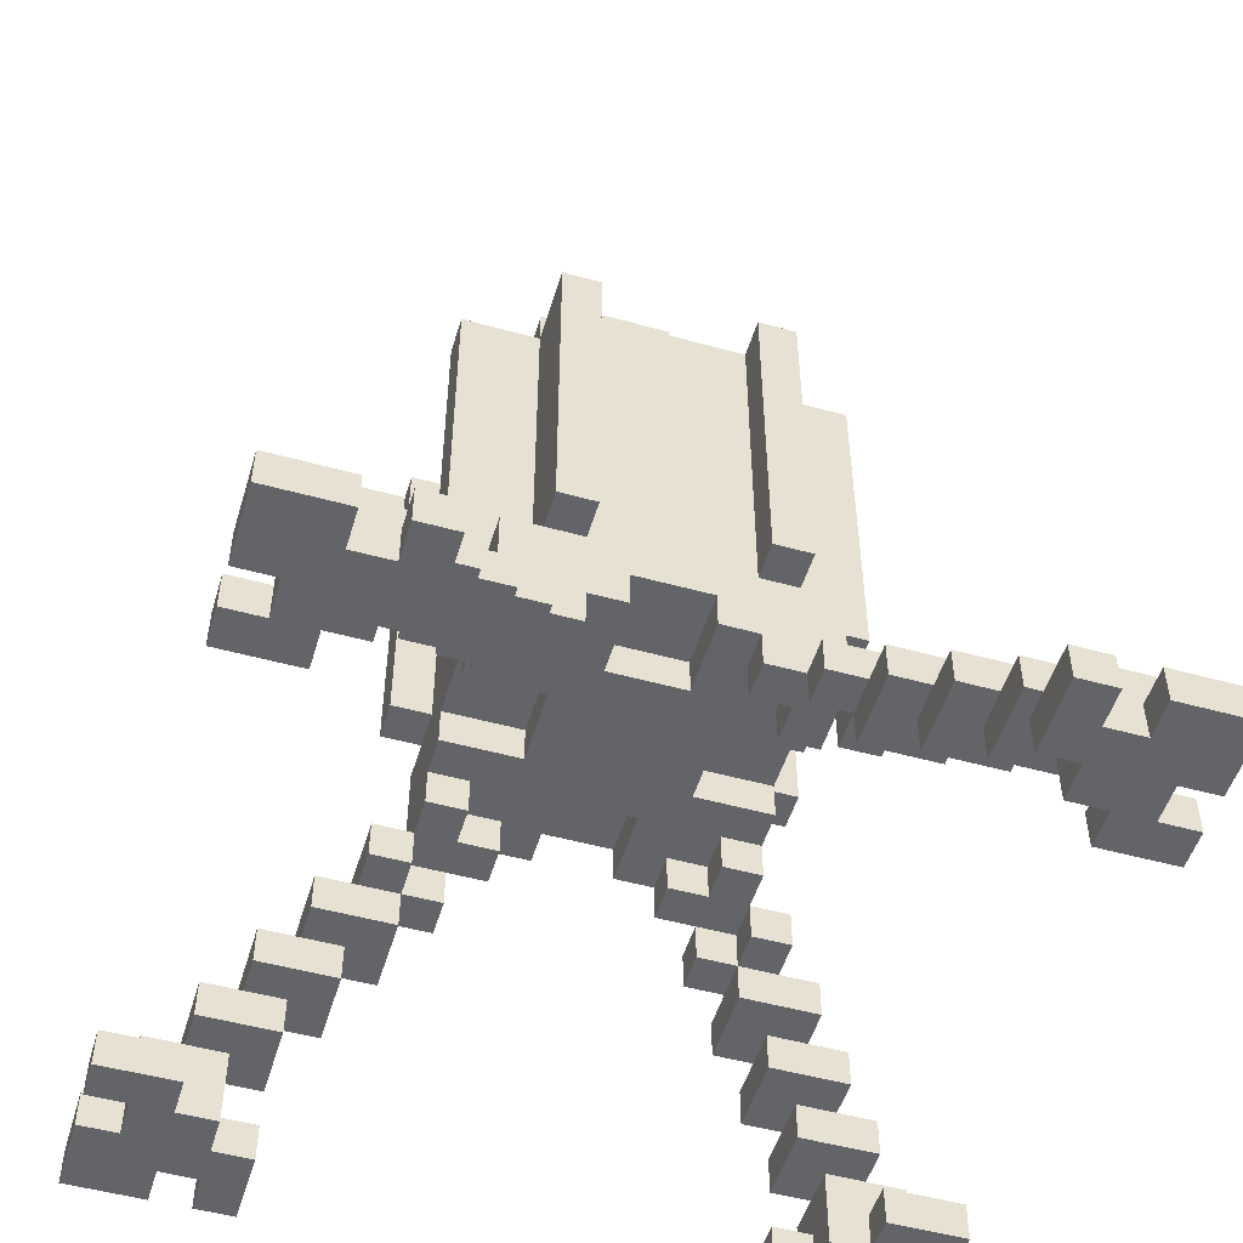
<metadata>
{"format":"obj","ext":"obj","renderer":"f3d","projection":"perspective","resolution":1024,"background":"white","views":[{"elev":-51.3,"azim":-16.7,"up":"+Y"}]}
</metadata>
<code>
o Copy_TurretBottom
v -1 -0.51 -1
v -1 -0.41 -1
v -1 -0.51 -0.8
v -1 -0.51 -0.7
v -1 -0.41 -0.8
v -1 -0.41 -0.7
v -0.8 -0.51 -1
v -0.8 -0.41 -1
v -0.7 -0.51 -1
v -0.7 -0.41 -1
v -0.9 -0.51 -0.8
v -0.8 -0.51 -0.9
v -0.9 -0.51 -0.7
v -0.8 -0.51 -0.7
v -0.9 -0.41 -0.9
v -0.9 -0.31 -0.9
v -0.9 -0.41 -0.7
v -0.9 -0.41 -0.8
v -0.8 -0.41 -0.7
v -0.7 -0.51 -0.8
v -0.7 -0.51 -0.9
v -0.7 -0.51 -0.7
v -0.8 -0.41 -0.9
v -0.7 -0.41 -0.9
v -0.7 -0.41 -0.8
v -0.7 -0.31 -0.9
v -0.7 -0.31 -0.7
v -0.8 -0.31 -0.8
v -0.8 -0.21 -0.8
v -0.9 -0.31 -0.7
v -0.8 -0.31 -0.7
v -0.8 -0.21 -0.6
v -0.7 -0.31 -0.8
v -0.6 -0.21 -0.8
v -0.7 -0.21 -0.7
v -0.7 -0.11 -0.7
v -1 -0.51 -0.6
v -1 -0.41 -0.6
v -0.8 -0.51 -0.6
v -0.8 -0.41 -0.6
v -0.8 -0.31 -0.6
v -0.6 -0.31 -0.6
v -0.7 -0.21 -0.6
v -0.7 -0.21 -0.5
v -0.7 -0.11 -0.5
v -0.6 -0.51 -1
v -0.6 -0.41 -1
v -0.6 -0.51 -0.8
v -0.6 -0.41 -0.8
v -0.6 -0.31 -0.8
v -0.6 -0.21 -0.7
v -0.5 -0.21 -0.7
v -0.5 -0.11 -0.7
v -0.6 -0.21 -0.6
v -0.5 -0.21 -0.5
v -0.6 -0.11 -0.6
v -0.6 -0.11 -0.5
v -0.6 -0.01 -0.6
v -0.5 -0.11 -0.6
v -0.5 -0.11 -0.5
v -0.5 -0.01 -0.5
v -0.6 -0.11 -0.4
v -0.6 -0.01 -0.4
v -0.4 -0.11 -0.6
v -0.4 -0.01 -0.6
v -0.4 -0.11 -0.4
v -0.4 -0.01 -0.4
v -0.5 -0.01 -0.3
v -0.4 -0.01 -0.3
v -0.3 -0.01 -0.5
v -0.3 -0.01 -0.4
v -0.5 0.09 -0.5
v -0.5 -0.01 -0.4
v -0.5 0.09 -0.3
v -0.4 -0.01 -0.5
v -0.4 0.09 -0.4
v -0.4 0.09 -0.3594
v -0.3594 0.09 -0.4
v -0.3 0.09 -0.3
v -0.4 0.39 -0.4
v -0.4 0.19 -0.2
v -0.2 0.19 -0.4
v -0.4 0.09 -0.3
v -0.4 0.09 -0.2
v -0.4 0.19 -0.1
v -0.4 0.29 -0.1
v -0.2 0.29 0.1
v -0.5 0.39 -0.3
v -0.5 0.39 -0.2
v -0.4 0.39 -0.2
v -0.4 0.39 -0.3
v -0.4 0.29 0.1
v -0.4 0.39 0.2
v -0.3 0.09 -0.5
v -0.3 0.09 -0.4
v -0.2 0.09 -0.4
v -0.1 0.19 -0.4
v -0.1 0.29 -0.4
v 0.1 0.29 -0.2
v -0.3 0.09 -0.2
v -0.2 0.09 -0.3
v -0.3 0.19 -0.3
v -0.3 0.19 -0.2
v -0.2 0.19 -0.3
v -0.2 0.19 -0.1
v -0.2 0.29 -0.1
v -0.1 0.19 -0.2
v -0.1 0.29 -0.2
v -0.3 0.39 -0.5
v -0.2 0.39 -0.5
v -0.3 0.39 -0.4
v -0.2 0.39 -0.4
v -0.3 0.39 -0.3
v -1 -0.51 0.6
v -1 -0.41 0.6
v -0.8 -0.51 0.6
v -0.8 -0.41 0.6
v -0.8 -0.31 0.6
v -0.8 -0.21 0.6
v -0.7 -0.21 0.5
v -0.7 -0.21 0.6
v -0.7 -0.11 0.5
v -1 -0.51 0.7
v -1 -0.51 0.8
v -1 -0.51 1
v -1 -0.41 0.7
v -1 -0.41 0.8
v -1 -0.41 1
v -0.9 -0.51 0.7
v -0.9 -0.51 0.8
v -0.8 -0.51 0.7
v -0.8 -0.51 0.9
v -0.9 -0.41 0.7
v -0.9 -0.41 0.8
v -0.9 -0.31 0.7
v -0.9 -0.41 0.9
v -0.8 -0.41 0.9
v -0.7 -0.51 0.8
v -0.7 -0.51 0.7
v -0.7 -0.51 0.9
v -0.8 -0.41 0.7
v -0.7 -0.41 0.8
v -0.7 -0.31 0.7
v -0.7 -0.41 0.9
v -0.8 -0.51 1
v -0.8 -0.41 1
v -0.7 -0.51 1
v -0.7 -0.41 1
v -0.8 -0.31 0.7
v -0.8 -0.31 0.8
v -0.8 -0.21 0.8
v -0.9 -0.31 0.9
v -0.7 -0.21 0.7
v -0.7 -0.31 0.8
v -0.7 -0.31 0.9
v -0.6 -0.21 0.8
v -0.7 -0.11 0.7
v -0.5 -0.01 0.3
v -0.4 -0.01 0.3
v -0.6 -0.21 0.6
v -0.5 -0.21 0.5
v -0.6 -0.11 0.4
v -0.6 -0.01 0.4
v -0.5 -0.01 0.4
v -0.6 -0.11 0.5
v -0.6 -0.11 0.6
v -0.6 -0.01 0.6
v -0.5 -0.11 0.5
v -0.5 -0.11 0.6
v -0.5 -0.01 0.5
v -0.4 -0.11 0.4
v -0.4 -0.01 0.4
v -0.4 -0.11 0.6
v -0.4 -0.01 0.5
v -0.4 -0.01 0.6
v -0.3 -0.01 0.4
v -0.3 -0.01 0.5
v -0.6 -0.51 0.8
v -0.6 -0.51 1
v -0.6 -0.41 0.8
v -0.6 -0.41 1
v -0.6 -0.31 0.6
v -0.6 -0.31 0.8
v -0.6 -0.21 0.7
v -0.5 -0.21 0.7
v -0.5 -0.11 0.7
v -0.5 0.09 0.3
v -0.4 0.09 0.2
v -0.4 0.09 0.3
v -0.3 0.09 0.3
v -0.4 0.19 0.1
v -0.4 0.19 0.2
v -0.5 0.09 0.5
v -0.4 0.09 0.3594
v -0.4 0.09 0.4
v -0.3594 0.09 0.4
v -0.3 0.09 0.5
v -0.2 0.19 0.4
v -0.5 0.39 0.2
v -0.5 0.39 0.3
v -0.4 0.39 0.3
v -0.4 0.39 0.4
v -0.3 0.09 0.2
v -0.2 0.09 0.3
v -0.2 0.19 0.1
v -0.3 0.19 0.2
v -0.3 0.19 0.3
v -0.1 0.19 0.2
v -0.2 0.19 0.3
v -0.1 0.29 0.2
v 0.1 0.29 0.2
v -0.3 0.09 0.4
v -0.2 0.09 0.4
v -0.1 0.19 0.4
v -0.1 0.29 0.4
v -0.3 0.39 0.3
v -0.2 0.39 0.4
v -0.3 0.39 0.5
v -0.2 0.39 0.5
v -0.3 0.39 0.4
v -0.5 1.29 -0.3
v -0.3 1.29 -0.3
v -0.4 1.29 -0.2
v -0.4 1.29 0.2
v -0.5 1.29 -0.2
v -0.2 1.29 -0.4
v -0.3 1.29 -0.5
v -0.2 1.29 -0.5
v -0.3 1.39 -0.3
v -0.1 1.39 -0.1
v -0.1 1.79 0.1
v 0.1 1.79 -0.1
v -0.1 1.79 -0.1
v -0.5 1.29 0.2
v -0.5 1.29 0.3
v -0.3 1.29 0.3
v -0.2 1.29 0.4
v 0.2 1.29 0.4
v -0.3 1.29 0.5
v -0.2 1.29 0.5
v -0.3 1.39 0.3
v -0.1 1.39 0.1
v 0.6 -0.51 -1
v 0.6 -0.41 -1
v 0.6 -0.51 -0.8
v 0.6 -0.41 -0.8
v 0.6 -0.31 -0.8
v 0.6 -0.21 -0.8
v 0.5 -0.21 -0.7
v 0.6 -0.21 -0.7
v 0.5 -0.11 -0.7
v 0.3 -0.01 -0.5
v 0.3 -0.01 -0.4
v 0.4 -0.01 -0.5
v 0.4 -0.11 -0.6
v 0.4 -0.01 -0.6
v 0.4 -0.01 -0.4
v 0.4 -0.11 -0.4
v 0.6 -0.21 -0.6
v 0.5 -0.21 -0.5
v 0.5 -0.11 -0.6
v 0.5 -0.11 -0.5
v 0.6 -0.01 -0.6
v 0.5 -0.01 -0.5
v 0.6 -0.11 -0.6
v 0.6 -0.11 -0.5
v 0.6 -0.11 -0.4
v 0.5 -0.01 -0.4
v 0.6 -0.01 -0.4
v 0.4 -0.01 -0.3
v 0.5 -0.01 -0.3
v 0.1 0.29 -0.4
v 0.1 0.19 -0.4
v 0.3 0.09 -0.5
v 0.2 0.09 -0.4
v 0.3 0.09 -0.4
v 0.3 0.09 -0.3
v 0.2 0.19 -0.4
v 0.1 0.19 -0.2
v 0.2 0.19 -0.1
v 0.2 0.09 -0.3
v 0.3 0.09 -0.2
v 0.2 0.19 -0.3
v 0.3 0.19 -0.3
v 0.3 0.19 -0.2
v 0.2 0.29 -0.1
v -0 0.9644 -0.4
v 0.2 0.39 -0.5
v 0.3 0.39 -0.5
v 0.2 0.39 -0.4
v 0.3 0.39 -0.4
v 0.3 0.39 -0.3
v 0.3594 0.09 -0.4
v 0.4 0.09 -0.4
v 0.4 0.09 -0.3594
v 0.4 0.39 -0.4
v 0.4 0.19 -0.2
v 0.5 0.09 -0.5
v 0.5 0.09 -0.3
v 0.4 0.09 -0.2
v 0.4 0.09 -0.3
v 0.4 0.19 -0.1
v 0.4 0.29 -0.1
v 0.4 0.39 -0.3
v 0.4 0.39 -0.2
v 0.5 0.39 -0.3
v 0.5 0.39 -0.2
v 0.7 -0.51 -1
v 0.7 -0.41 -1
v 0.8 -0.51 -1
v 1 -0.51 -1
v 0.8 -0.41 -1
v 1 -0.41 -1
v 0.7 -0.51 -0.9
v 0.7 -0.51 -0.8
v 0.8 -0.51 -0.9
v 0.7 -0.51 -0.7
v 0.8 -0.51 -0.7
v 0.7 -0.41 -0.9
v 0.7 -0.31 -0.9
v 0.8 -0.41 -0.9
v 0.7 -0.41 -0.8
v 0.7 -0.31 -0.7
v 0.8 -0.41 -0.7
v 0.9 -0.51 -0.8
v 0.9 -0.51 -0.7
v 0.9 -0.41 -0.9
v 0.9 -0.41 -0.8
v 0.9 -0.31 -0.9
v 0.9 -0.41 -0.7
v 0.7 -0.31 -0.8
v 0.8 -0.31 -0.8
v 0.8 -0.21 -0.8
v 0.7 -0.21 -0.7
v 0.8 -0.31 -0.7
v 0.7 -0.11 -0.7
v 0.8 -0.21 -0.6
v 0.9 -0.31 -0.7
v 1 -0.51 -0.8
v 1 -0.51 -0.7
v 1 -0.41 -0.8
v 1 -0.41 -0.7
v 0.8 -0.51 -0.6
v 1 -0.51 -0.6
v 0.8 -0.41 -0.6
v 1 -0.41 -0.6
v 0.6 -0.31 -0.6
v 0.7 -0.21 -0.6
v 0.7 -0.21 -0.5
v 0.8 -0.31 -0.6
v 0.7 -0.11 -0.5
v 0.3 -0.01 0.4
v 0.3 -0.01 0.5
v 0.4 -0.01 0.3
v 0.5 -0.01 0.3
v 0.4 -0.01 0.4
v 0.4 -0.11 0.4
v 0.4 -0.01 0.5
v 0.4 -0.11 0.6
v 0.4 -0.01 0.6
v 0.5 -0.21 0.5
v 0.6 -0.31 0.6
v 0.6 -0.21 0.6
v 0.6 -0.11 0.4
v 0.5 -0.01 0.4
v 0.6 -0.01 0.4
v 0.5 -0.11 0.5
v 0.5 -0.11 0.6
v 0.5 -0.01 0.5
v 0.6 -0.11 0.5
v 0.6 -0.11 0.6
v 0.6 -0.01 0.6
v 0.6 -0.51 0.8
v 0.6 -0.51 1
v 0.6 -0.41 0.8
v 0.6 -0.41 1
v 0.5 -0.21 0.7
v 0.6 -0.31 0.8
v 0.6 -0.21 0.7
v 0.6 -0.21 0.8
v 0.5 -0.11 0.7
v 0.2 0.19 0.1
v 0.1 0.19 0.2
v 0.2 0.09 0.3
v 0.3 0.09 0.2
v 0.2 0.29 0.1
v 0.2 0.19 0.3
v 0.3 0.19 0.2
v 0.3 0.19 0.3
v 0.1 0.29 0.4
v 0.1 0.19 0.4
v 0.2 0.09 0.4
v 0.3 0.09 0.4
v 0.3 0.09 0.5
v 0.2 0.19 0.4
v 0.3 0.39 0.3
v 0.2 0.39 0.4
v 0.3 0.39 0.4
v 0.2 0.39 0.5
v 0.3 0.39 0.5
v 0.4 0.09 0.2
v 0.4 0.09 0.3
v 0.4 0.19 0.1
v 0.4 0.29 0.1
v 0.4 0.19 0.2
v 0.5 0.09 0.3
v 0.3 0.09 0.3
v 0.3594 0.09 0.4
v 0.4 0.09 0.3594
v 0.4 0.09 0.4
v 0.4 0.39 0.4
v 0.5 0.09 0.5
v 0.4 0.39 0.3
v 0.4 0.39 0.2
v 0.5 0.39 0.2
v 0.5 0.39 0.3
v 0.8 -0.51 0.6
v 1 -0.51 0.6
v 0.8 -0.41 0.6
v 1 -0.41 0.6
v 0.7 -0.21 0.5
v 0.7 -0.21 0.6
v 0.8 -0.31 0.6
v 0.8 -0.21 0.6
v 0.7 -0.11 0.5
v 0.7 -0.51 0.7
v 0.7 -0.51 0.8
v 0.8 -0.51 0.7
v 0.7 -0.51 0.9
v 0.7 -0.41 0.8
v 0.7 -0.31 0.7
v 0.8 -0.41 0.7
v 0.7 -0.41 0.9
v 0.7 -0.31 0.9
v 0.8 -0.41 0.9
v 0.9 -0.51 0.7
v 0.9 -0.51 0.8
v 0.8 -0.51 0.9
v 0.9 -0.41 0.7
v 0.9 -0.41 0.8
v 0.9 -0.31 0.7
v 0.9 -0.41 0.9
v 0.7 -0.51 1
v 0.7 -0.41 1
v 0.8 -0.51 1
v 1 -0.51 1
v 0.8 -0.41 1
v 0.7 -0.31 0.8
v 0.7 -0.21 0.7
v 0.8 -0.31 0.7
v 0.8 -0.21 0.8
v 0.8 -0.31 0.8
v 0.7 -0.11 0.7
v 0.9 -0.31 0.9
v 1 -0.51 0.7
v 1 -0.51 0.8
v 1 -0.41 0.7
v 1 -0.41 0.8
v 1 -0.41 1
v 0.2 0.9095 -0.4
v 0.2 1.29 -0.5
v 0.3 1.29 -0.5
v 0.3 1.29 -0.3
v 0.4 0.9095 -0.2
v 0.4 1.29 0.2
v 0.4 1.29 -0.2
v 0.5 1.29 -0.3
v 0.5 1.29 -0.2
v 0.2 1.29 -0.4
v 0.3 1.39 -0.3
v 0.1 1.39 -0.1
v 0.1 1.79 0.1
v 0.3 1.29 0.3
v 0.2 1.29 0.5
v 0.3 1.29 0.5
v 0.5 1.29 0.2
v 0.5 1.29 0.3
v 0.1 1.39 0.1
v 0.3 1.39 0.3
f 14 13 11
f 15 18 16
f 21 20 12
f 25 24 26
f 27 19 22
f 12 20 11
f 22 20 25
f 20 14 11
f 33 26 28
f 28 26 16
f 35 29 32
f 30 28 16
f 11 3 1
f 27 25 33
f 44 45 43
f 53 52 51
f 56 58 59
f 59 64 60
f 60 55 59
f 77 67 76
f 79 84 83
f 83 74 69
f 84 81 83
f 92 93 86
f 96 79 95
f 82 96 95
f 107 105 104
f 112 272 98
f 95 79 78
f 95 94 78
f 82 95 78
f 79 100 84
f 106 87 86
f 81 90 91
f 81 86 90
f 79 83 77
f 83 81 77
f 99 108 98
f 81 91 80
f 34 50 33
f 9 46 21
f 47 10 24
f 61 73 72
f 71 70 94
f 41 32 31
f 43 35 32
f 54 42 51
f 59 53 56
f 56 36 45
f 129 131 130
f 133 134 135
f 139 138 131
f 138 140 132
f 142 139 143
f 141 139 131
f 138 132 131
f 155 150 152
f 150 135 152
f 149 143 141
f 155 142 154
f 132 145 125
f 166 167 165
f 167 166 169
f 175 173 174
f 173 169 168
f 185 186 184
f 188 190 189
f 187 189 159
f 191 192 92
f 195 172 194
f 205 208 206
f 190 213 212
f 213 198 212
f 197 176 212
f 217 215 390
f 203 190 188
f 190 212 196
f 212 198 196
f 189 190 194
f 211 215 210
f 183 156 154
f 179 147 140
f 148 181 144
f 187 159 158
f 164 187 158
f 197 174 177
f 153 121 119
f 186 169 166
f 157 166 122
f 93 223 90
f 223 89 90
f 226 287 112
f 226 110 228
f 113 222 111
f 223 222 221
f 222 226 227
f 229 463 222
f 236 229 222
f 231 233 230
f 233 232 230
f 463 226 222
f 234 224 199
f 238 237 217
f 219 217 237
f 236 224 235
f 241 236 473
f 237 236 239
f 249 251 250
f 263 265 261
f 260 262 261
f 266 267 262
f 275 278 276
f 287 290 272
f 299 268 298
f 297 300 301
f 276 278 293
f 303 386 286
f 305 297 304
f 303 297 305
f 277 281 275
f 297 301 295
f 299 295 301
f 304 297 296
f 318 317 315
f 319 322 320
f 328 327 329
f 317 322 315
f 324 317 318
f 325 318 315
f 332 320 331
f 338 332 335
f 337 333 334
f 333 248 334
f 323 331 322
f 335 323 324
f 338 328 329
f 351 349 348
f 247 248 331
f 250 334 248
f 266 351 265
f 253 274 252
f 268 264 298
f 299 270 271
f 274 254 252
f 347 259 250
f 337 350 335
f 340 344 326
f 346 342 330
f 359 360 358
f 372 371 370
f 371 372 368
f 364 370 367
f 381 377 379
f 395 392 393
f 394 393 352
f 402 406 354
f 405 403 404
f 412 365 406
f 395 393 408
f 384 407 392
f 406 402 409
f 428 427 426
f 430 431 426
f 431 432 426
f 440 439 441
f 428 437 438
f 441 450 452
f 451 449 380
f 430 434 448
f 454 440 441
f 425 370 371
f 449 379 380
f 380 378 448
f 365 355 406
f 418 455 436
f 457 420 439
f 460 461 288
f 468 464 307
f 465 464 466
f 2 1 3 5
f 462 461 469
f 472 471 232
f 468 467 466
f 466 463 473
f 399 238 397
f 238 217 397
f 465 415 414
f 477 473 416
f 474 475 238
f 477 476 465
f 272 99 98
f 232 471 230
f 472 242 478
f 238 473 237
f 89 221 88
f 222 113 91
f 414 305 464
f 463 306 304
f 463 304 292
f 236 200 201
f 218 236 220
f 220 236 216
f 236 201 216
f 398 396 473
f 473 396 413
f 87 92 86
f 242 231 230
f 472 233 231
f 236 223 224
f 479 473 470
f 7 1 2 8
f 21 12 23 24
f 15 16 23
f 17 30 18
f 19 30 17
f 20 22 14
f 23 26 24
f 27 22 25
f 18 11 13 17
f 29 28 31 32
f 22 19 14
f 33 28 29 34
f 31 28 30
f 15 2 5 18
f 35 34 29
f 3 11 18 5
f 13 4 6 17
f 11 1 7 12
f 26 33 25
f 19 31 30
f 27 31 19
f 18 30 16
f 16 26 23
f 8 2 15 23
f 7 8 23 12
f 10 9 21 24
f 37 39 40 38
f 41 42 43 32
f 46 47 49 48
f 50 34 51 42
f 65 58 61 75
f 56 57 58
f 62 73 63
f 65 75 64
f 65 64 59 58
f 73 62 66 67
f 63 58 57 62
f 60 57 55
f 61 58 63 73
f 57 60 62
f 66 64 75 67
f 66 62 60 64
f 67 75 70 71
f 68 73 67 69
f 77 76 78 79
f 73 74 72
f 72 94 75
f 76 72 74 77
f 78 76 67
f 80 76 77 81
f 78 76 80 82
f 94 72 76 78
f 89 88 91 90
f 85 86 81
f 103 102 104 105
f 90 86 93
f 82 98 97
f 95 71 94
f 79 102 103 100
f 79 101 104 102
f 111 109 110 112
f 67 71 95 78
f 85 105 106 86
f 85 81 103 105
f 84 100 103 81
f 67 77 83 69
f 82 111 112
f 82 112 98
f 97 98 108 107
f 83 77 74
f 79 96 101
f 96 82 104 101
f 104 82 97 107
f 80 91 113 111
f 46 9 10 47
f 82 80 111
f 48 20 21 46
f 24 25 49 47
f 20 48 49 25
f 27 33 50 42
f 51 35 36 53
f 51 34 35
f 44 43 54 55
f 44 55 57 45
f 54 43 42
f 57 56 45
f 6 4 37 38
f 61 72 75
f 69 74 68
f 68 74 73
f 75 94 70
f 39 37 13 14
f 17 38 40 19
f 14 19 40 39
f 41 31 27 42
f 36 35 43 45
f 54 51 52 55
f 4 13 37
f 38 17 6
f 52 53 59 55
f 116 114 115 117
f 56 53 36
f 121 182 118 119
f 127 124 125 128
f 120 121 122
f 134 133 129 130
f 133 135 141
f 136 152 134
f 137 152 136
f 141 143 139
f 142 155 144
f 144 155 137
f 137 132 140 144
f 142 138 139
f 125 145 146 128
f 131 132 130
f 151 119 149 150
f 151 150 154 156
f 150 149 135
f 155 154 150
f 132 125 124 130
f 151 153 119
f 156 153 151
f 127 128 136 134
f 123 129 133 126
f 130 124 127 134
f 136 128 146 137
f 135 149 141
f 154 142 143
f 134 152 135
f 155 152 137
f 132 137 146 145
f 144 140 147 148
f 171 162 164 172
f 163 164 162
f 170 167 175 174
f 169 173 175 167
f 163 162 165 167
f 168 169 161
f 161 165 168
f 163 167 170 164
f 162 168 165
f 171 172 174 173
f 168 162 171 173
f 174 172 176 177
f 164 158 159 172
f 178 180 181 179
f 183 182 184 156
f 195 194 190 196
f 188 189 192
f 164 193 187
f 187 193 195 194
f 195 196 172
f 197 193 174
f 192 194 195 202
f 195 196 198 202
f 195 193 197 196
f 200 199 93 201
f 209 207 206 208
f 203 206 207 190
f 204 190 207 209
f 219 218 220 217
f 214 215 198
f 205 191 92 87
f 206 192 191 205
f 203 188 192 206
f 176 172 196 212
f 159 189 194 172
f 197 212 196
f 192 201 93
f 192 93 92
f 217 220 198
f 215 217 198
f 208 210 215 214
f 189 194 192
f 187 194 189
f 204 213 190
f 204 209 198 213
f 214 198 209 208
f 201 202 220 216
f 192 202 201
f 160 121 120 161
f 220 202 198
f 165 161 120 122
f 182 121 160
f 122 166 165
f 140 138 178 179
f 180 142 144 181
f 178 138 142 180
f 147 179 181 148
f 183 154 143 182
f 157 153 184 186
f 153 156 184
f 115 114 123 126
f 170 193 164
f 174 193 170
f 197 177 176
f 129 114 116 131
f 117 115 133 141
f 131 116 117 141
f 143 149 118 182
f 118 149 119
f 157 122 121 153
f 185 184 160 161
f 114 129 123
f 126 133 115
f 160 184 182
f 185 161 169 186
f 110 109 227 228
f 157 186 166
f 93 224 223
f 89 225 221
f 223 225 89
f 226 112 110
f 227 109 111 222
f 234 199 200 235
f 225 223 221
f 227 226 228
f 236 222 223
f 199 224 93
f 218 219 240 239
f 236 235 200
f 244 243 245 246
f 218 239 236
f 240 219 237
f 235 224 234
f 240 237 239
f 472 231 242
f 237 473 236
f 250 248 247 347
f 256 254 264 263
f 255 254 256
f 263 266 265
f 269 268 267
f 261 262 255
f 261 255 256 263
f 258 267 268 257
f 254 255 258 257
f 260 266 262
f 266 263 269 267
f 264 268 269 263
f 258 255 262 267
f 253 252 254 257
f 270 257 268 271
f 285 280 283 284
f 275 276 277
f 273 272 278
f 274 253 276
f 284 277 282 285
f 279 283 280
f 281 277 284 283
f 290 288 289 291
f 277 293 294 295
f 274 298 254
f 257 295 294
f 294 295 299 298
f 294 293 257
f 294 296 297 295
f 294 293 278 296
f 274 293 294 298
f 307 305 304 306
f 277 301 300
f 299 301 270
f 297 303 302
f 253 257 293 276
f 414 303 305
f 276 293 277
f 280 302 303 286
f 276 293 274
f 277 300 282
f 302 280 285 297
f 282 300 297 285
f 272 273 279 99
f 290 291 278
f 272 290 278
f 278 275 281 283
f 283 279 273 278
f 295 257 270 301
f 291 292 304 296
f 277 295 301
f 311 310 312 313
f 291 296 278
f 321 316 314 319
f 314 316 315
f 319 320 321
f 317 323 322
f 324 323 317
f 318 325 326
f 321 329 327
f 328 338 330
f 330 338 324
f 316 325 315
f 326 325 328 330
f 333 332 331 248
f 335 332 333 337
f 311 313 341 339
f 332 329 320
f 338 329 332
f 327 328 341 313
f 325 311 339
f 325 339 341 328
f 340 326 330 342
f 325 316 310 311
f 322 331 320
f 338 335 324
f 320 329 321
f 312 321 327 313
f 308 309 319 314
f 312 310 316 321
f 343 344 346 345
f 348 347 350 337
f 308 243 244 309
f 245 243 314 315
f 319 244 246 322
f 246 245 315 322
f 323 347 247 331
f 336 334 250 251
f 349 260 259 348
f 308 314 243
f 244 319 309
f 266 260 349 351
f 347 348 259
f 259 260 249 250
f 254 298 264
f 299 271 268
f 261 251 249 260
f 261 265 251
f 343 318 326 344
f 330 324 345 346
f 324 318 343 345
f 350 347 323 335
f 348 334 336 351
f 348 337 334
f 340 342 346 344
f 336 251 265 351
f 365 364 357 356
f 364 365 366
f 369 358 360 372
f 359 367 368
f 360 359 368 372
f 358 356 357 359
f 361 368 367
f 367 370 361
f 370 364 366 372
f 366 365 369 372
f 367 359 357 364
f 353 352 356 358
f 356 354 355 365
f 375 373 374 376
f 379 362 378 380
f 387 383 388 389
f 388 385 407 389
f 407 384 387 389
f 399 397 398 400
f 382 388 383
f 407 393 392
f 395 390 391
f 408 407 409 410
f 397 217 390
f 401 402 407
f 405 402 401
f 356 410 409
f 406 409 410 412
f 408 410 356
f 412 394 358
f 409 405 411 410
f 408 410 411 395
f 410 408 394 412
f 413 414 415 416
f 414 404 303
f 403 382 386 404
f 385 401 407
f 388 382 403 405
f 401 385 388 405
f 356 352 393 408
f 407 408 393
f 211 383 391 390
f 394 408 393
f 414 413 405
f 404 414 405
f 395 398 397
f 395 397 390
f 387 384 392 395
f 391 383 387 395
f 402 354 356 409
f 396 398 411 413
f 402 409 407
f 405 409 402
f 413 411 405
f 418 417 419 420
f 395 411 398
f 423 362 422 424
f 436 439 440 437
f 425 422 421
f 427 438 429
f 433 434 430
f 435 434 433
f 436 437 428
f 432 441 439
f 440 454 442
f 442 454 435
f 427 430 426
f 426 432 428
f 429 438 435 433
f 445 446 459 447
f 428 438 427
f 448 452 451 380
f 434 452 448
f 450 424 451 452
f 456 458 459 446
f 451 424 449
f 434 454 452
f 452 454 441
f 458 440 442 459
f 456 446 437
f 436 455 457 439
f 456 437 440 458
f 445 438 437 446
f 430 448 431
f 431 450 432
f 432 450 441
f 454 434 435
f 442 435 447 459
f 429 433 444 443
f 435 438 445 447
f 363 361 421 422
f 421 361 370 425
f 363 422 362
f 429 374 373 427
f 375 376 433 430
f 427 373 375 430
f 374 443 444 376
f 378 362 431 448
f 379 449 453 381
f 377 361 363 379
f 374 429 443
f 444 433 376
f 354 406 355
f 353 394 352
f 365 412 369
f 369 412 358
f 358 394 353
f 362 379 363
f 368 361 377 381
f 381 371 368
f 436 428 417 418
f 419 432 439 420
f 419 417 428 432
f 431 362 423 450
f 422 425 453 449
f 449 424 422
f 424 450 423
f 418 420 457 455
f 371 381 453 425
f 289 288 461 462
f 289 462 463 291
f 287 469 460
f 306 467 468 307
f 460 469 461
f 465 414 464
f 399 400 475 474
f 463 467 306
f 468 466 464
f 463 462 469
f 470 473 463
f 466 467 463
f 398 473 475 400
f 399 474 238
f 415 476 477 416
f 279 107 108 99
f 465 476 415
f 238 475 473
f 473 477 465
f 208 383 211 210
f 279 280 107
f 112 287 272
f 229 230 471 470
f 382 383 208
f 211 390 215
f 242 241 479 478
f 229 470 463
f 472 232 233
f 463 469 226
f 226 469 287
f 91 88 221 222
f 479 241 473
f 106 105 205 87
f 290 460 288
f 287 460 290
f 307 464 305
f 463 292 291
f 416 473 413
f 205 105 107 208
f 229 241 242 230
f 236 241 229
f 280 286 386 382
f 471 478 479 470
f 303 404 386
f 208 107 280 382
f 472 478 471
f 465 466 473

</code>
